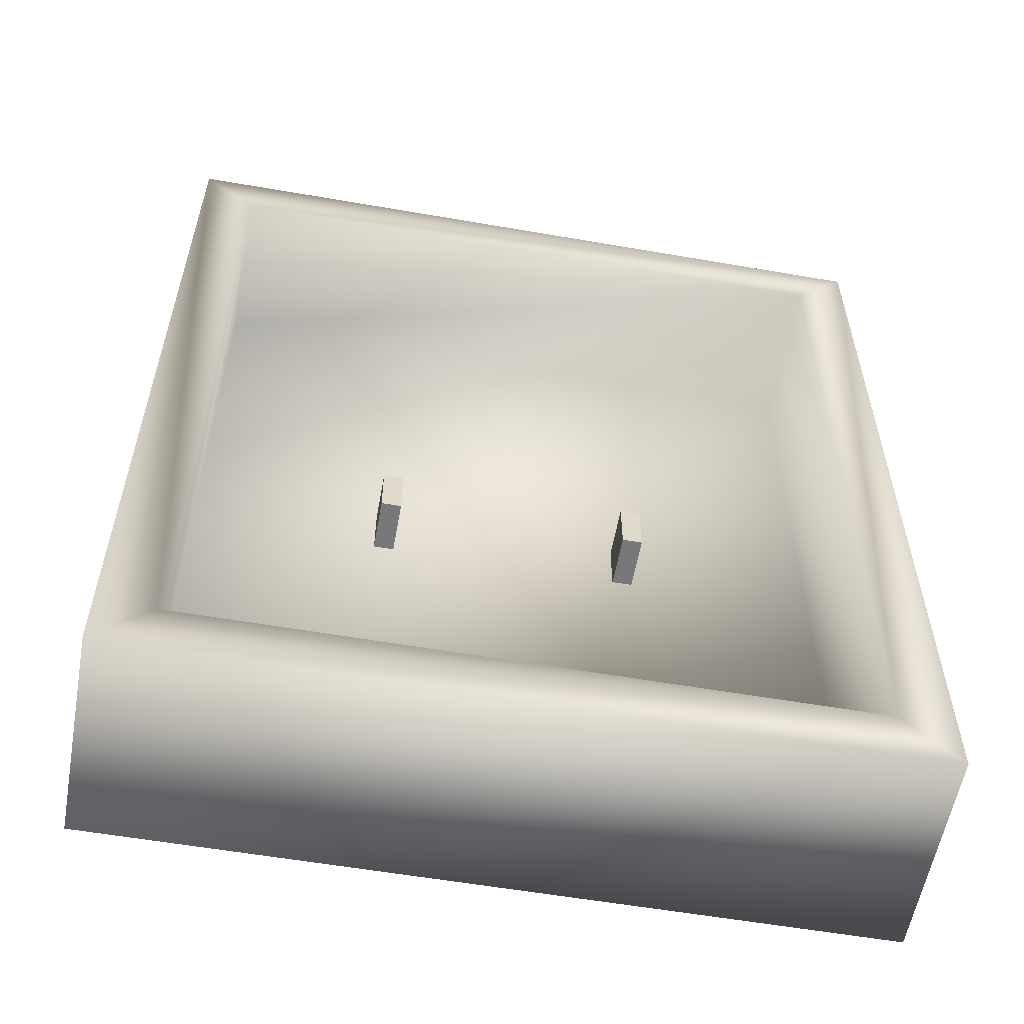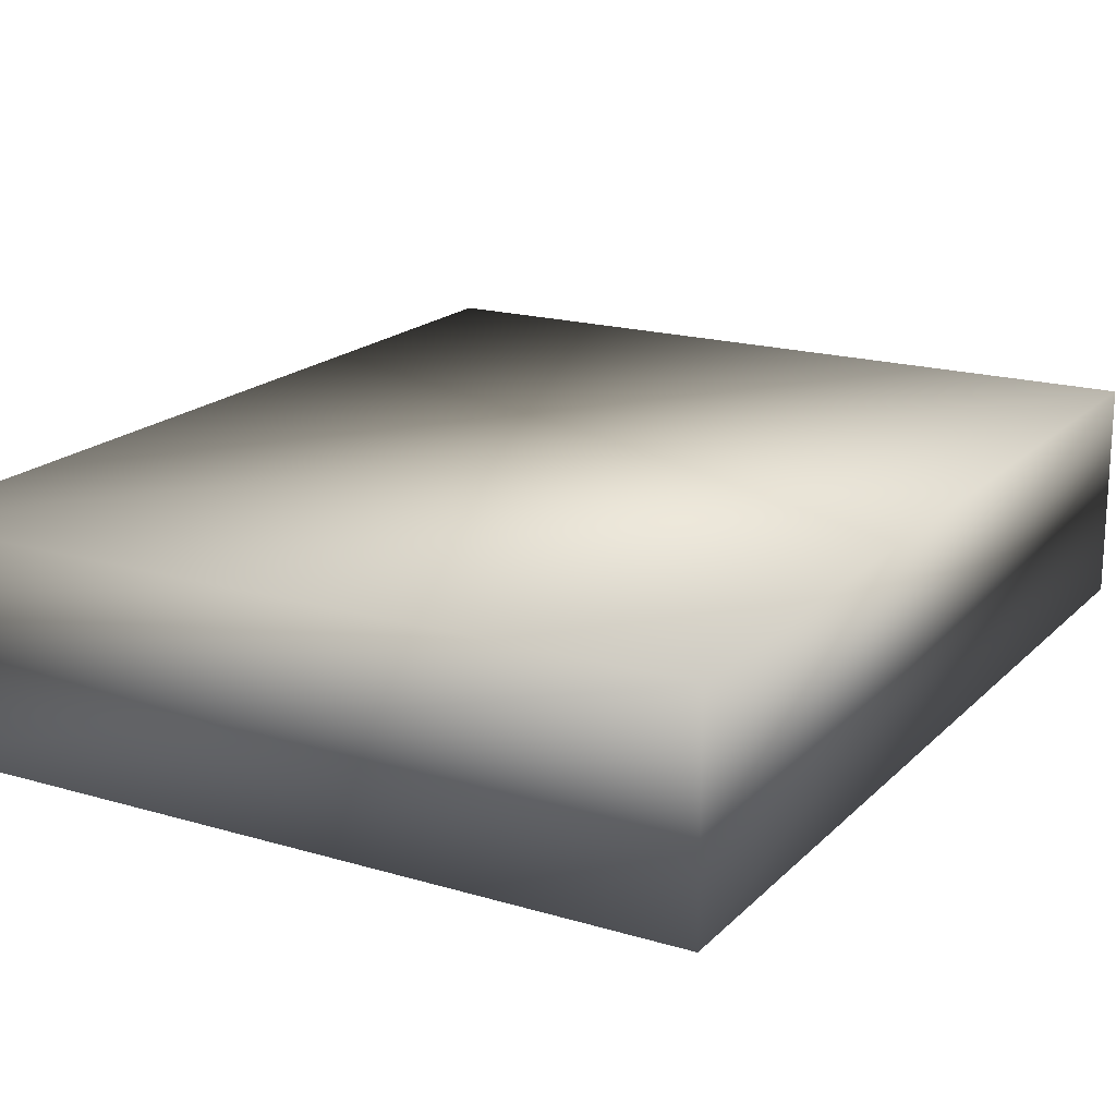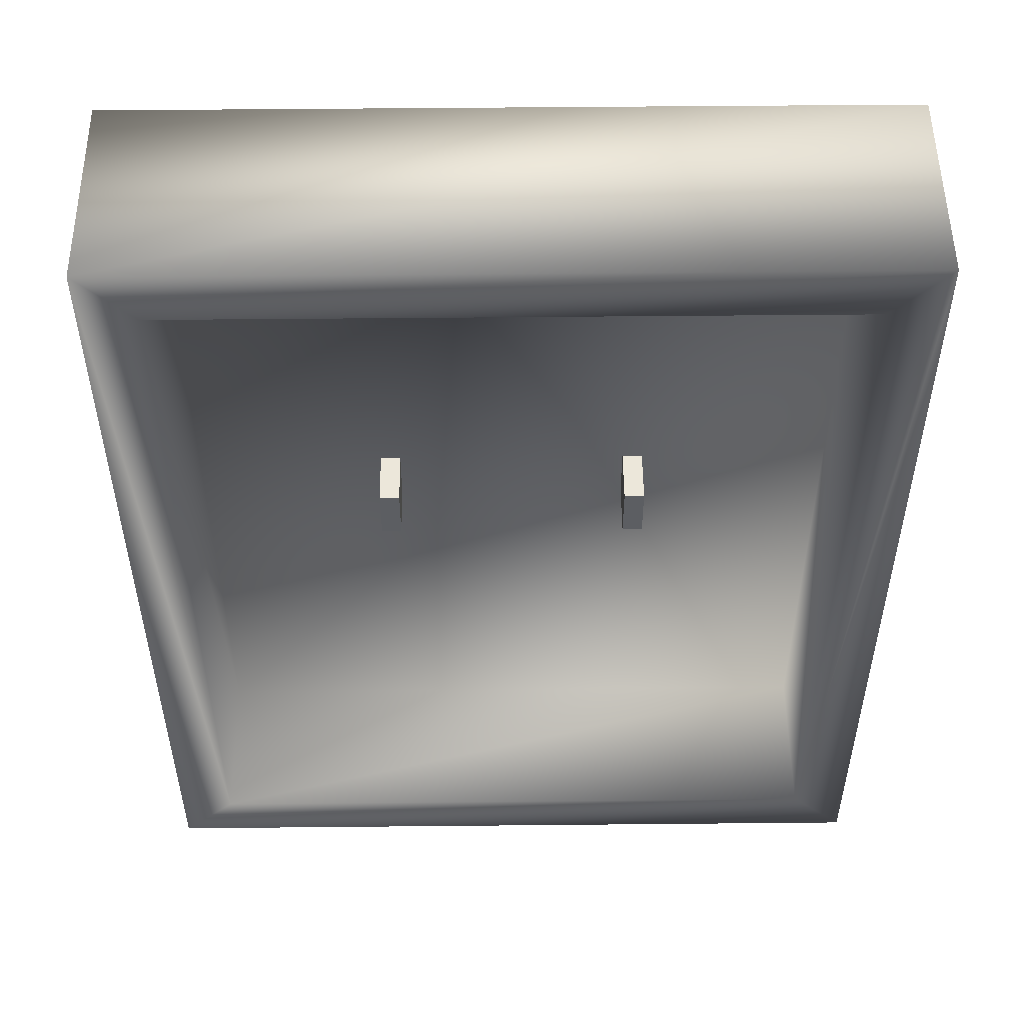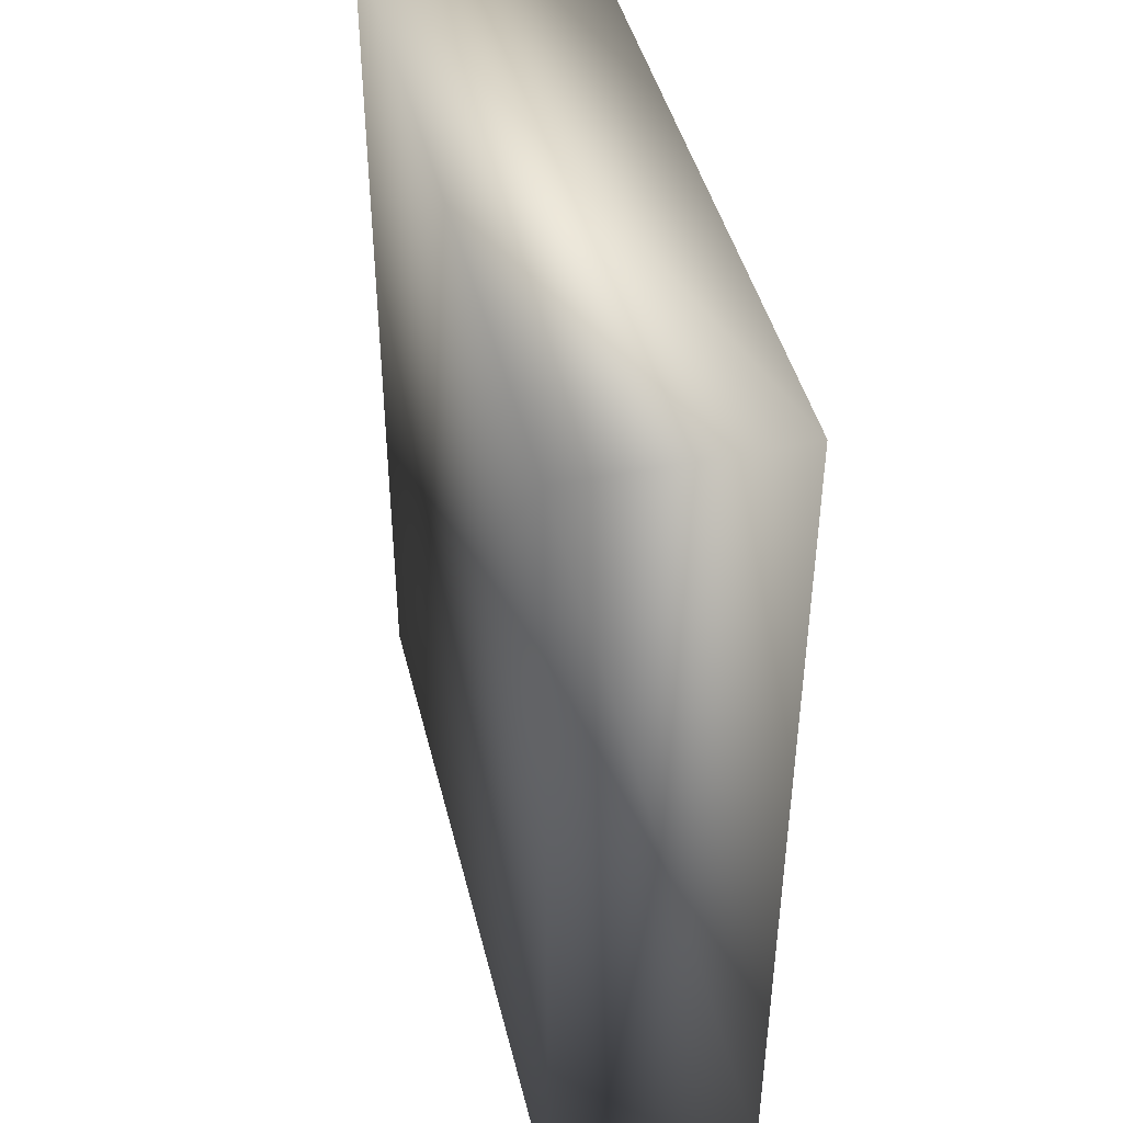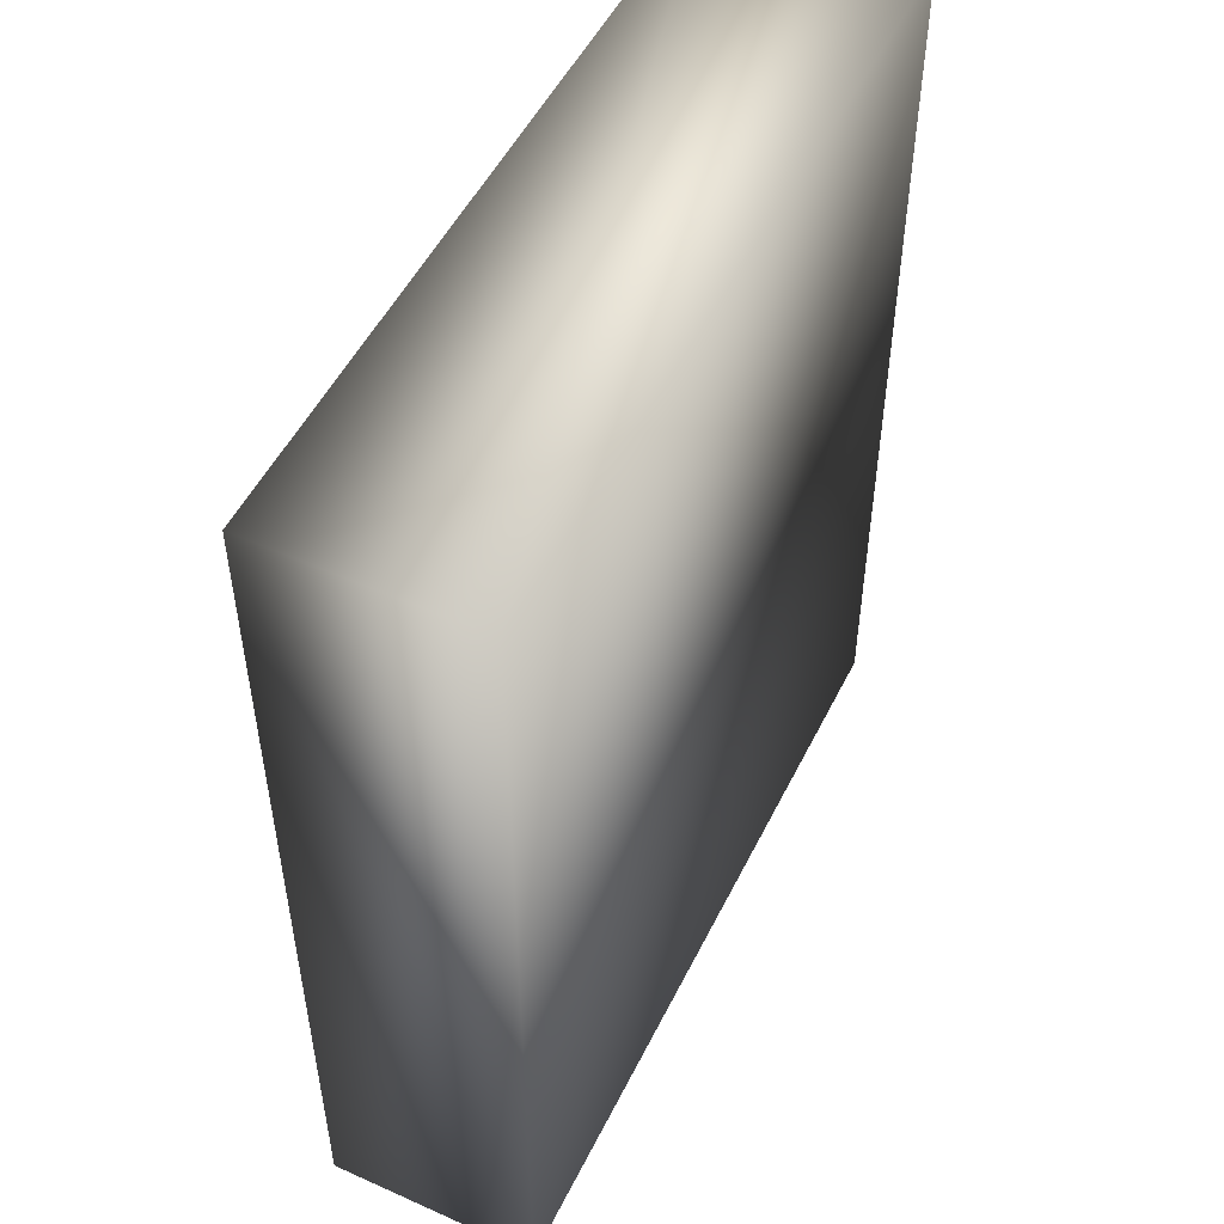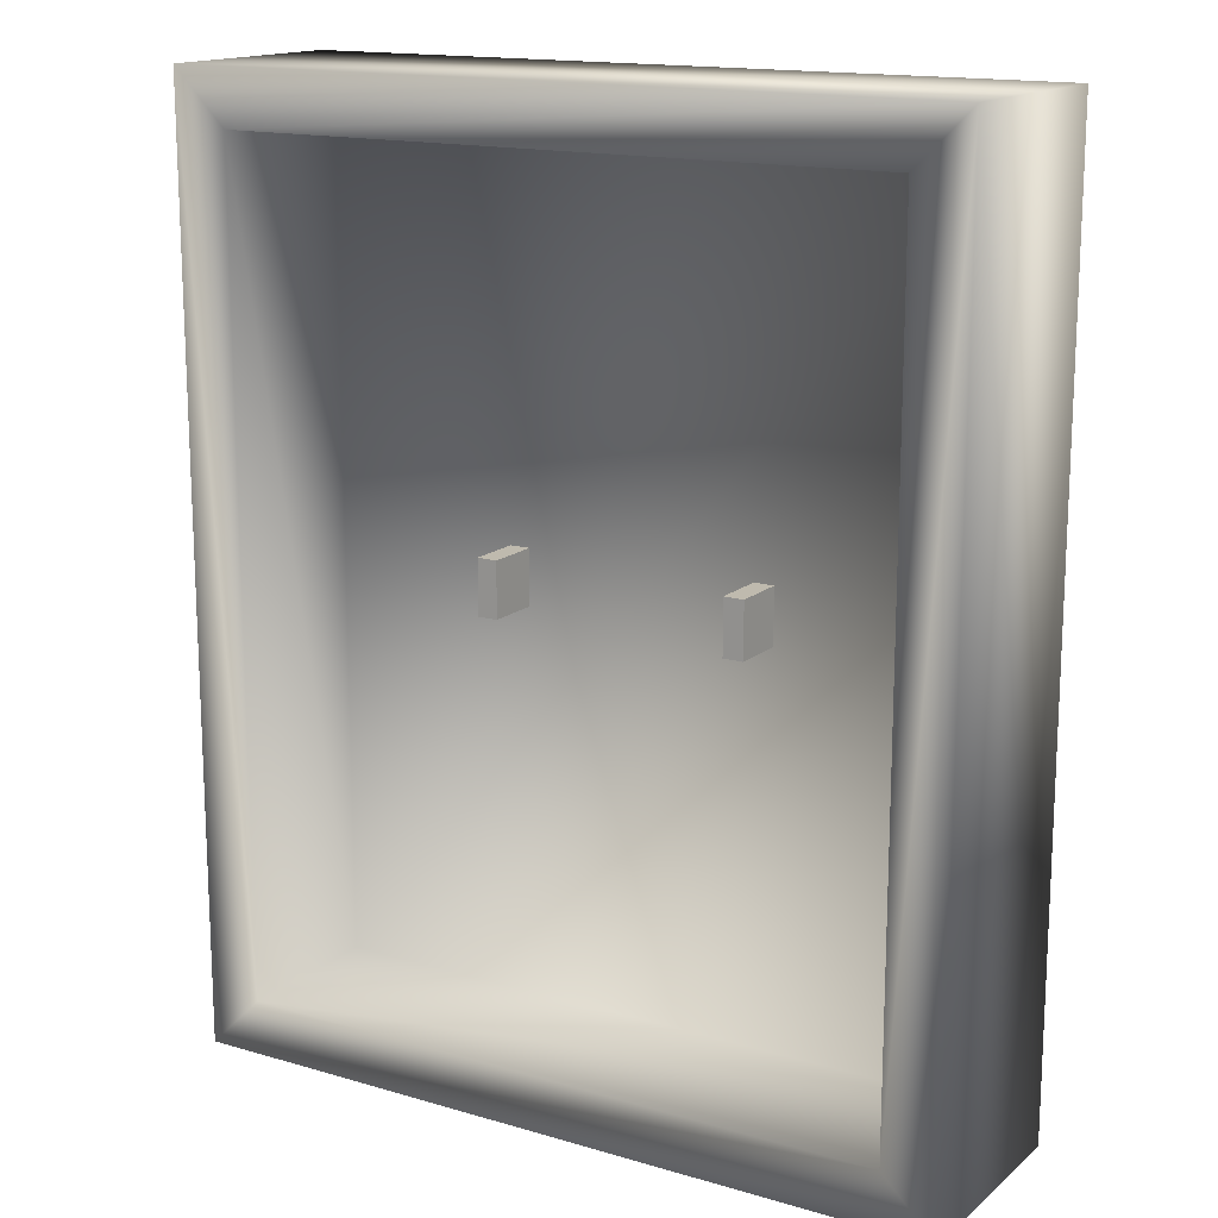
<metadata>
{"format":"obj","ext":"obj","renderer":"f3d","projection":"perspective","resolution":1024,"background":"white","views":[{"elev":-57.6,"azim":169.8,"up":"+Y"},{"elev":18.5,"azim":29.7,"up":"+Z"},{"elev":51.8,"azim":179.4,"up":"+Y"},{"elev":44.5,"azim":76.4,"up":"+Y"},{"elev":51.6,"azim":-64.1,"up":"+Y"},{"elev":15.5,"azim":-148.4,"up":"+Y"}]}
</metadata>
<code>
g lockbox_Lod1_01
v -30 37.41 -10.91
v -30 -37.61 -10.91
v -35 42.39 -10.91
v -35 -42.61 -10.91
v 35 -42.61 -10.91
v -35 -42.61 -10.91
v -30 -37.61 -10.91
v 30 -37.61 -10.91
v 35 42.39 -10.91
v 35 -42.61 -10.91
v 30 -37.61 -10.91
v 30 37.41 -10.91
v -35 42.39 -10.91
v 35 42.39 -10.91
v 30 37.41 -10.91
v -30 37.41 -10.91
v -30 37.36 3.406
v -30 -37.66 3.406
v -30 -37.61 -10.91
v -30 37.41 -10.91
v -35 -42.61 8.406
v -35 42.39 8.406
v -35 42.39 -10.91
v -35 -42.61 -10.91
v 35 -42.61 8.406
v -35 -42.61 -10.91
v 35 -42.61 -10.91
v -30 -37.66 3.406
v 30 -37.66 3.406
v 30 -37.61 -10.91
v -30 -37.61 -10.91
v 35 42.39 8.406
v 35 -42.61 8.406
v 35 -42.61 -10.91
v 35 42.39 -10.91
v 30 -37.66 3.406
v 30 37.36 3.406
v 30 37.41 -10.91
v 30 -37.61 -10.91
v -35 42.39 8.406
v 35 42.39 8.406
v 35 42.39 -10.91
v -35 42.39 -10.91
v 30 37.36 3.406
v -30 37.36 3.406
v -30 37.41 -10.91
v 30 37.41 -10.91
v -30 -37.66 3.406
v -30 37.36 3.406
v 30 -37.66 3.406
v 30 37.36 3.406
v 35 42.39 8.406
f 4 3 2
f 1 2 3
f 25 26 27
f 26 25 21
f 52 21 25
f 21 52 22
f 23 21 22
f 21 23 24
f 7 5 6
f 5 7 8
f 11 9 10
f 9 11 12
f 15 13 14
f 13 15 16
f 19 17 18
f 17 19 20
f 30 28 29
f 28 30 31
f 34 32 33
f 32 34 35
f 38 36 37
f 36 38 39
f 42 40 41
f 40 42 43
f 46 44 45
f 44 46 47
f 48 49 50
f 51 50 49
v -12.55 -2.533 -1.556
v -12.55 2.533 -1.556
v -10.69 2.533 -1.556
v -10.69 -2.533 -1.556
v -12.55 -2.533 -1.556
v -10.69 -2.533 -1.556
v -10.69 -2.533 3.919
v -12.55 -2.533 3.919
v -10.69 -2.533 -1.556
v -10.69 2.533 -1.556
v -10.69 2.533 3.919
v -10.69 -2.533 3.919
v -10.69 2.533 -1.556
v -12.55 2.533 -1.556
v -12.55 2.533 3.919
v -10.69 2.533 3.919
v -12.55 2.533 -1.556
v -12.55 -2.533 -1.556
v -12.55 -2.533 3.919
v -12.55 2.533 3.919
v 12.56 -2.533 -1.556
v 10.7 -2.533 -1.556
v 10.7 2.533 -1.556
v 12.56 2.533 -1.556
v 12.56 -2.533 3.919
v 10.7 -2.533 3.919
v 10.7 -2.533 -1.556
v 12.56 -2.533 -1.556
v 10.7 -2.533 3.919
v 10.7 2.533 3.919
v 10.7 2.533 -1.556
v 10.7 -2.533 -1.556
v 10.7 2.533 3.919
v 12.56 2.533 3.919
v 12.56 2.533 -1.556
v 10.7 2.533 -1.556
v 12.56 2.533 3.919
v 12.56 -2.533 3.919
v 12.56 -2.533 -1.556
v 12.56 2.533 -1.556
f 55 53 54
f 53 55 56
f 59 57 58
f 57 59 60
f 63 61 62
f 61 63 64
f 67 65 66
f 65 67 68
f 71 69 70
f 69 71 72
f 75 73 74
f 73 75 76
f 79 77 78
f 77 79 80
f 83 81 82
f 81 83 84
f 87 85 86
f 85 87 88
f 91 89 90
f 89 91 92

</code>
